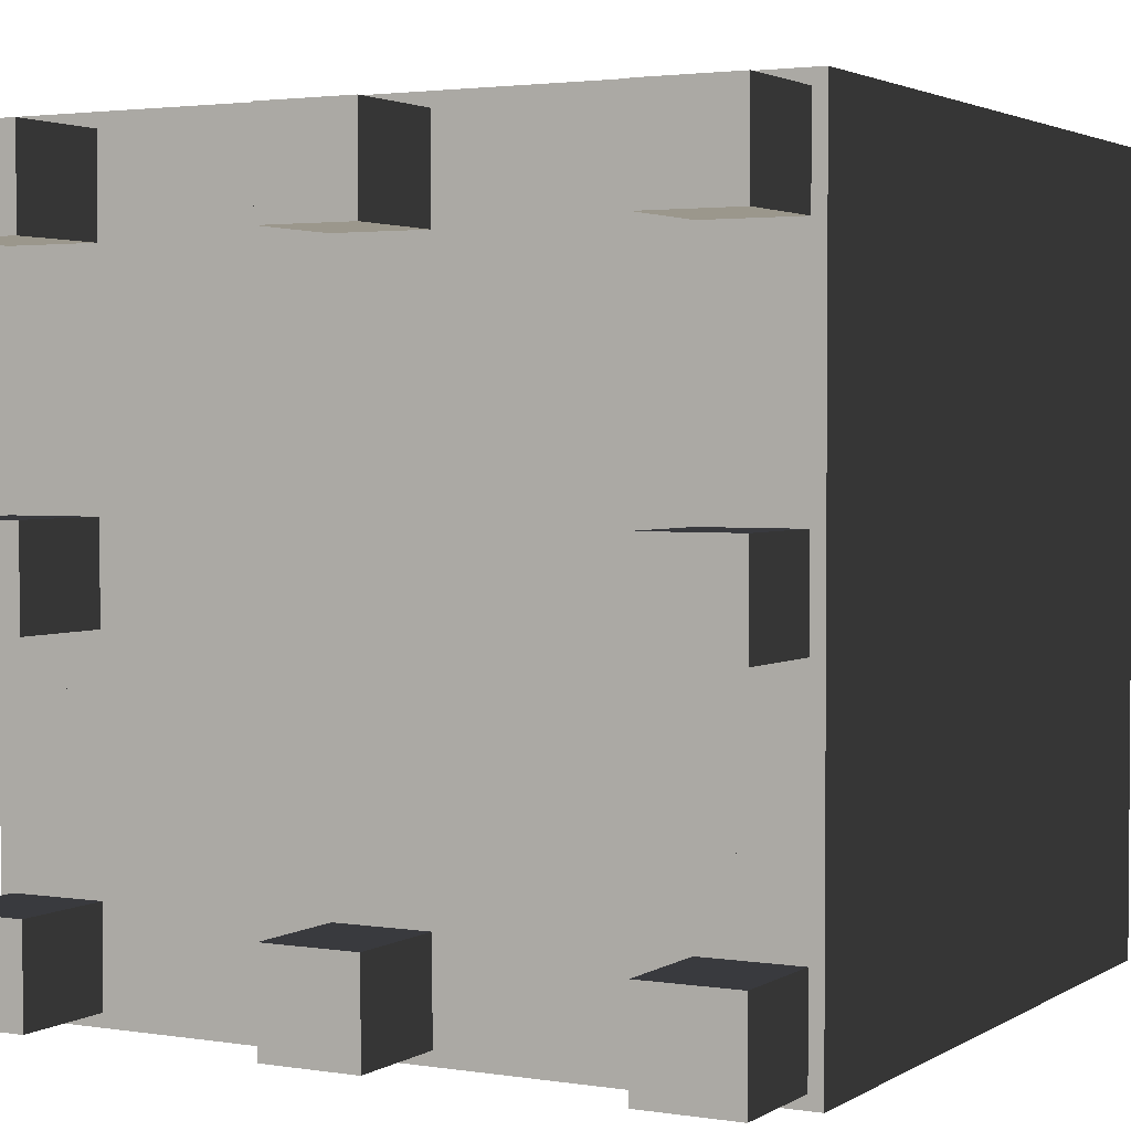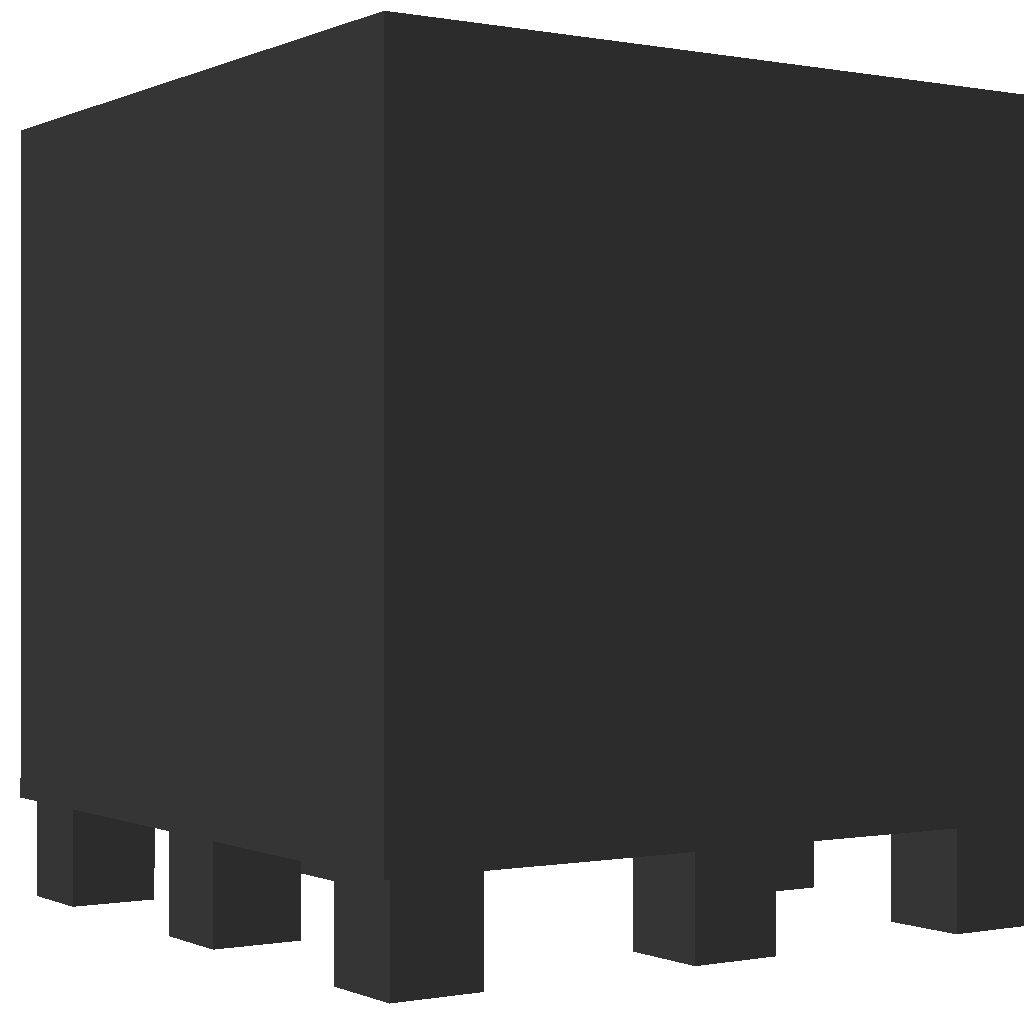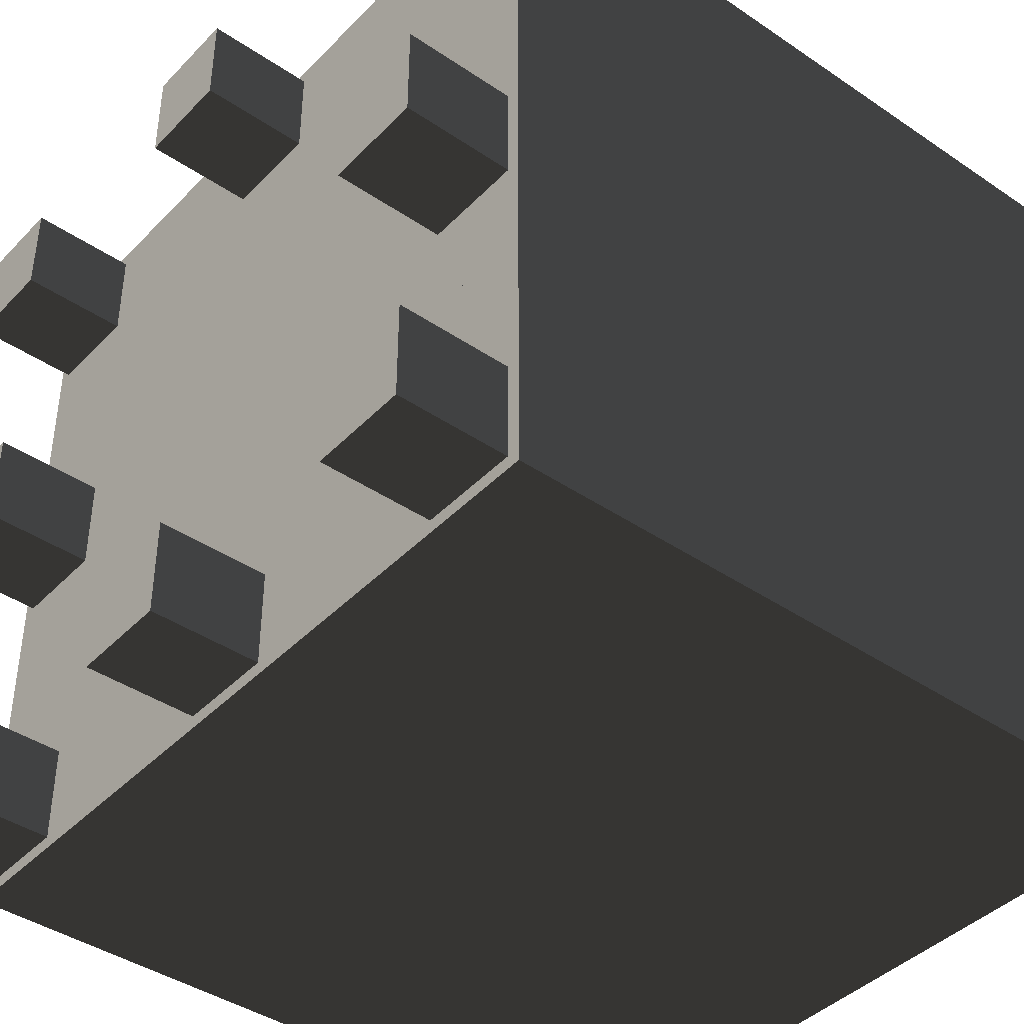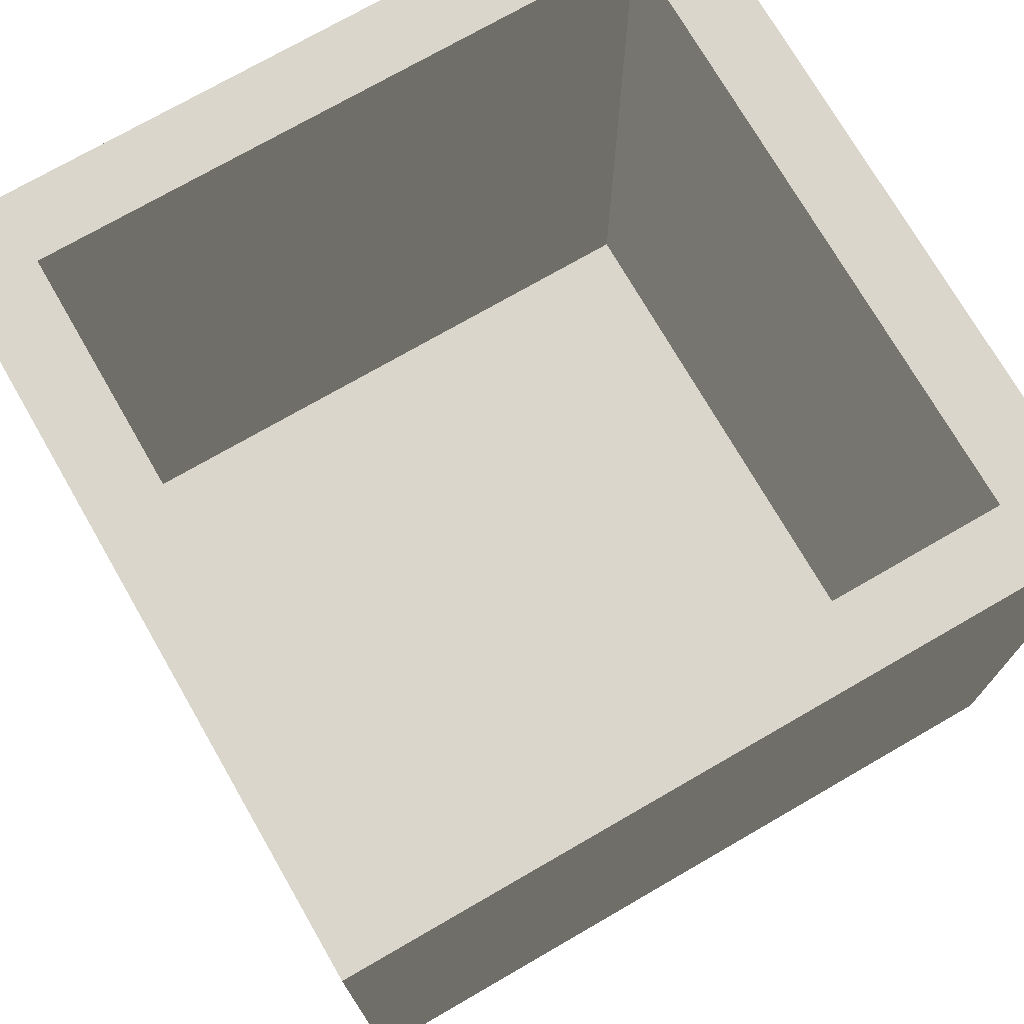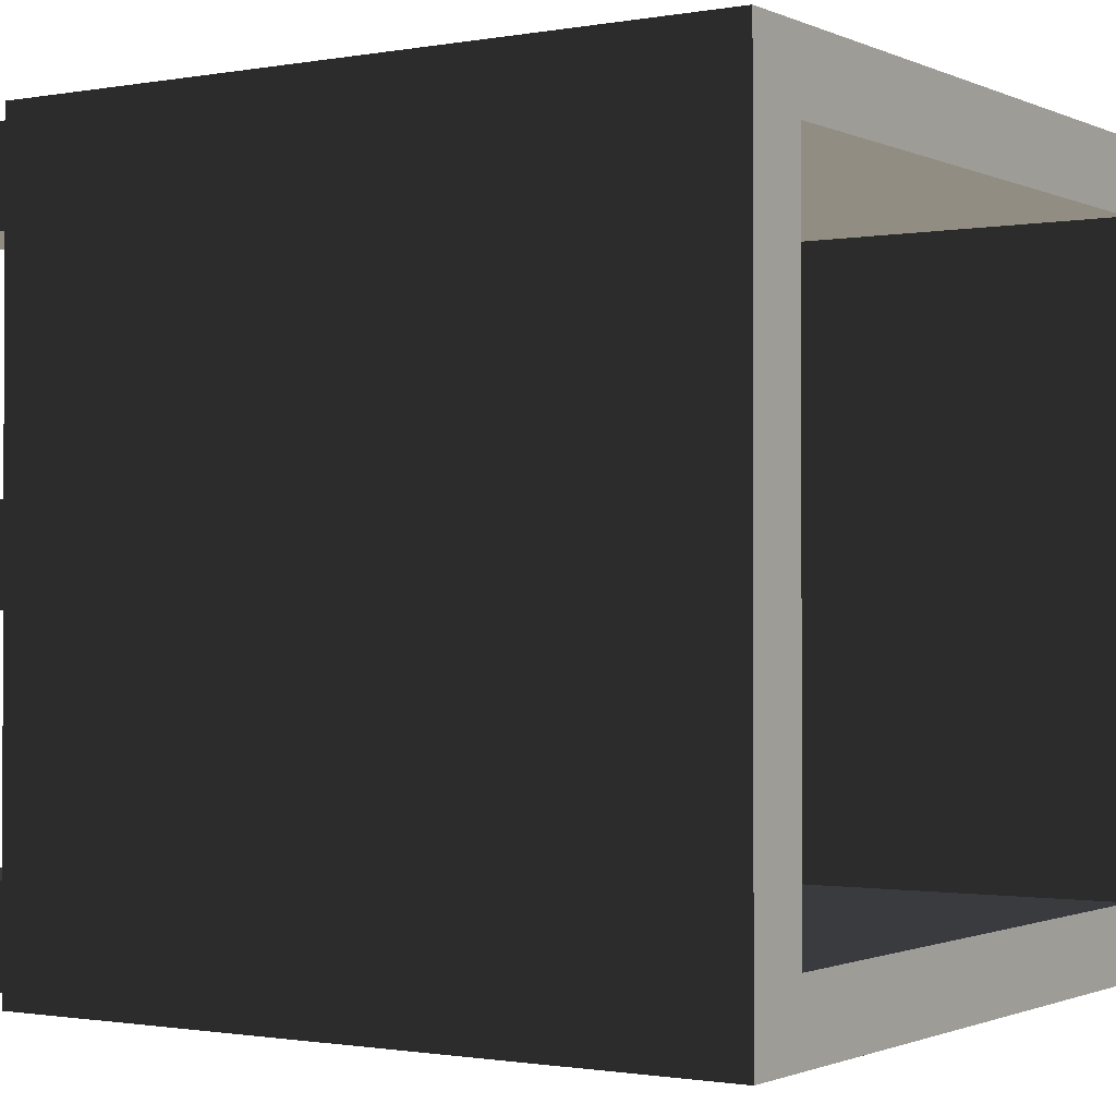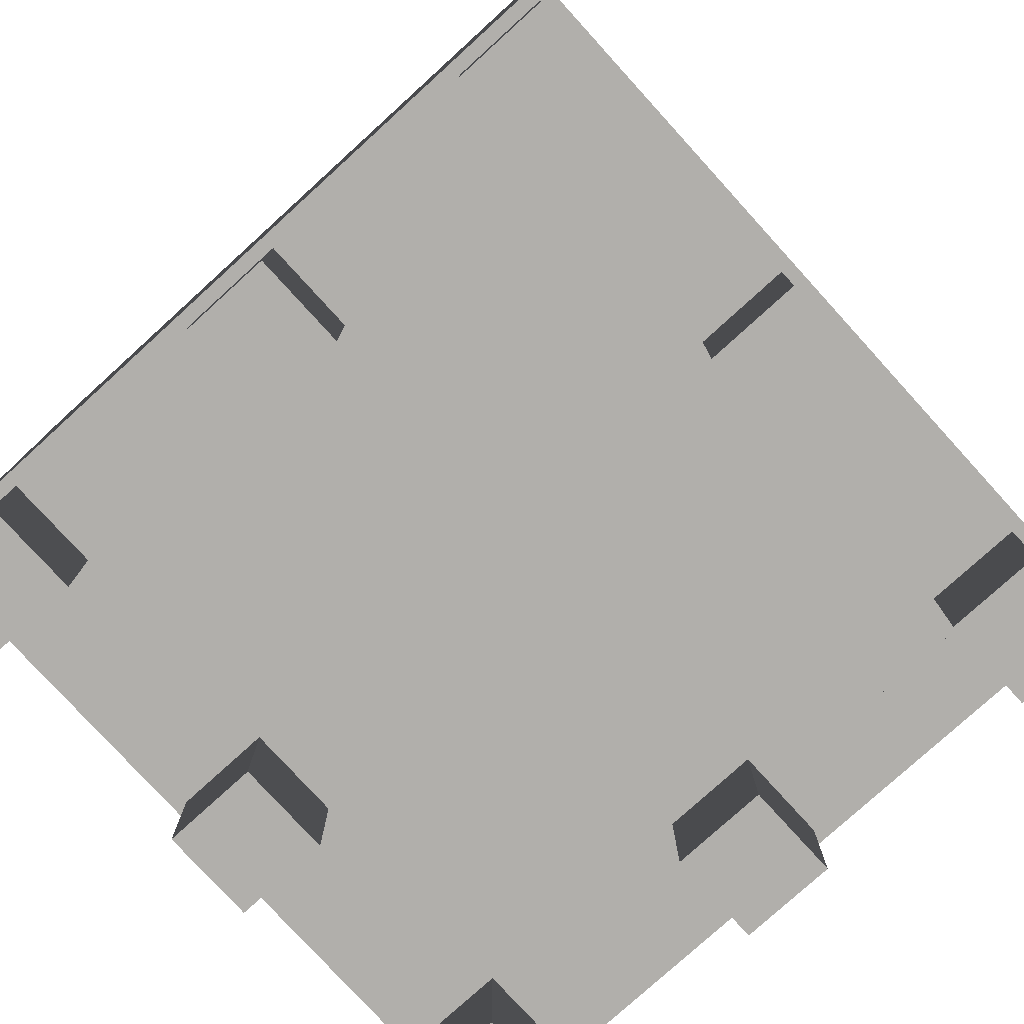
<metadata>
{"format":"obj","ext":"obj","renderer":"f3d","projection":"perspective","resolution":1024,"background":"white","views":[{"elev":2.6,"azim":28.4,"up":"+Z"},{"elev":-0.3,"azim":146.3,"up":"+Y"},{"elev":-41.5,"azim":50.6,"up":"+Z"},{"elev":73.8,"azim":60.0,"up":"+Y"},{"elev":-1.1,"azim":123.0,"up":"+Z"},{"elev":-78.3,"azim":-137.7,"up":"+Y"}]}
</metadata>
<code>
g default
v 0.5 0.1179 -4.537
v -0.5 0.1179 -4.537
v 0.5 1.06 -4.537
v -0.5 1.06 -4.537
v 0.406 0.1179 -4.443
v -0.406 0.1179 -4.443
v 0.406 0.1179 -3.631
v -0.406 0.1179 -3.631
v 0.5 1.06 -3.537
v -0.5 1.06 -3.537
v 0.5 0.1179 -3.537
v -0.5 0.1179 -3.537
v 0.5 0.1179 -3.537
v -0.5 0.1179 -3.537
v 0.5 0.1179 -4.537
v -0.5 0.1179 -4.537
v -0.5 0.1179 -4.537
v -0.5 0.1179 -3.537
v -0.5 1.06 -4.537
v -0.5 1.06 -3.537
v 0.5 0.1179 -3.537
v 0.5 0.1179 -4.537
v 0.5 1.06 -3.537
v 0.5 1.06 -4.537
v 0.406 1.06 -4.443
v -0.406 1.06 -4.443
v 0.406 0.1179 -4.443
v -0.406 0.1179 -4.443
v -0.406 1.06 -4.443
v -0.406 1.06 -3.631
v -0.406 0.1179 -4.443
v -0.406 0.1179 -3.631
v -0.406 1.06 -3.631
v 0.406 1.06 -3.631
v -0.406 0.1179 -3.631
v 0.406 0.1179 -3.631
v 0.406 1.06 -3.631
v 0.406 1.06 -4.443
v 0.406 0.1179 -3.631
v 0.406 0.1179 -4.443
v 0.4829 -0.01999 -3.677
v 0.3598 -0.01999 -3.677
v 0.4829 0.1179 -3.677
v 0.3598 0.1179 -3.677
v 0.4829 0.1179 -3.677
v 0.3598 0.1179 -3.677
v 0.4829 0.1179 -3.554
v 0.3598 0.1179 -3.554
v 0.4829 0.1179 -3.554
v 0.3598 0.1179 -3.554
v 0.4829 -0.01999 -3.554
v 0.3598 -0.01999 -3.554
v 0.4829 -0.01999 -3.554
v 0.3598 -0.01999 -3.554
v 0.4829 -0.01999 -3.677
v 0.3598 -0.01999 -3.677
v 0.3598 -0.01999 -3.677
v 0.3598 -0.01999 -3.554
v 0.3598 0.1179 -3.677
v 0.3598 0.1179 -3.554
v 0.4829 -0.01999 -3.554
v 0.4829 -0.01999 -3.677
v 0.4829 0.1179 -3.554
v 0.4829 0.1179 -3.677
v 0.06154 -0.01999 -3.677
v -0.06154 -0.01999 -3.677
v 0.06154 0.1179 -3.677
v -0.06154 0.1179 -3.677
v 0.06154 0.1179 -3.677
v -0.06154 0.1179 -3.677
v 0.06154 0.1179 -3.554
v -0.06154 0.1179 -3.554
v 0.06154 0.1179 -3.554
v -0.06154 0.1179 -3.554
v 0.06154 -0.01999 -3.554
v -0.06154 -0.01999 -3.554
v 0.06154 -0.01999 -3.554
v -0.06154 -0.01999 -3.554
v 0.06154 -0.01999 -3.677
v -0.06154 -0.01999 -3.677
v -0.06154 -0.01999 -3.677
v -0.06154 -0.01999 -3.554
v -0.06154 0.1179 -3.677
v -0.06154 0.1179 -3.554
v 0.06154 -0.01999 -3.554
v 0.06154 -0.01999 -3.677
v 0.06154 0.1179 -3.554
v 0.06154 0.1179 -3.677
v -0.3598 -0.01999 -3.678
v -0.4829 -0.01999 -3.678
v -0.3598 0.1179 -3.678
v -0.4829 0.1179 -3.678
v -0.3598 0.1179 -3.678
v -0.4829 0.1179 -3.678
v -0.3598 0.1179 -3.555
v -0.4829 0.1179 -3.555
v -0.3598 0.1179 -3.555
v -0.4829 0.1179 -3.555
v -0.3598 -0.01999 -3.555
v -0.4829 -0.01999 -3.555
v -0.3598 -0.01999 -3.555
v -0.4829 -0.01999 -3.555
v -0.3598 -0.01999 -3.678
v -0.4829 -0.01999 -3.678
v -0.4829 -0.01999 -3.678
v -0.4829 -0.01999 -3.555
v -0.4829 0.1179 -3.678
v -0.4829 0.1179 -3.555
v -0.3598 -0.01999 -3.555
v -0.3598 -0.01999 -3.678
v -0.3598 0.1179 -3.555
v -0.3598 0.1179 -3.678
v -0.3598 -0.01999 -4.098
v -0.4829 -0.01999 -4.098
v -0.3598 0.1179 -4.098
v -0.4829 0.1179 -4.098
v -0.3598 0.1179 -4.098
v -0.4829 0.1179 -4.098
v -0.3598 0.1179 -3.975
v -0.4829 0.1179 -3.975
v -0.3598 0.1179 -3.975
v -0.4829 0.1179 -3.975
v -0.3598 -0.01999 -3.975
v -0.4829 -0.01999 -3.975
v -0.3598 -0.01999 -3.975
v -0.4829 -0.01999 -3.975
v -0.3598 -0.01999 -4.098
v -0.4829 -0.01999 -4.098
v -0.4829 -0.01999 -4.098
v -0.4829 -0.01999 -3.975
v -0.4829 0.1179 -4.098
v -0.4829 0.1179 -3.975
v -0.3598 -0.01999 -3.975
v -0.3598 -0.01999 -4.098
v -0.3598 0.1179 -3.975
v -0.3598 0.1179 -4.098
v -0.3598 -0.01999 -4.52
v -0.4829 -0.01999 -4.52
v -0.3598 0.1179 -4.52
v -0.4829 0.1179 -4.52
v -0.3598 0.1179 -4.52
v -0.4829 0.1179 -4.52
v -0.3598 0.1179 -4.397
v -0.4829 0.1179 -4.397
v -0.3598 0.1179 -4.397
v -0.4829 0.1179 -4.397
v -0.3598 -0.01999 -4.397
v -0.4829 -0.01999 -4.397
v -0.3598 -0.01999 -4.397
v -0.4829 -0.01999 -4.397
v -0.3598 -0.01999 -4.52
v -0.4829 -0.01999 -4.52
v -0.4829 -0.01999 -4.52
v -0.4829 -0.01999 -4.397
v -0.4829 0.1179 -4.52
v -0.4829 0.1179 -4.397
v -0.3598 -0.01999 -4.397
v -0.3598 -0.01999 -4.52
v -0.3598 0.1179 -4.397
v -0.3598 0.1179 -4.52
v 0.06154 -0.01999 -4.52
v -0.06154 -0.01999 -4.52
v 0.06154 0.1179 -4.52
v -0.06154 0.1179 -4.52
v 0.06154 0.1179 -4.52
v -0.06154 0.1179 -4.52
v 0.06154 0.1179 -4.396
v -0.06154 0.1179 -4.396
v 0.06154 0.1179 -4.396
v -0.06154 0.1179 -4.396
v 0.06154 -0.01999 -4.396
v -0.06154 -0.01999 -4.396
v 0.06154 -0.01999 -4.396
v -0.06154 -0.01999 -4.396
v 0.06154 -0.01999 -4.52
v -0.06154 -0.01999 -4.52
v -0.06154 -0.01999 -4.52
v -0.06154 -0.01999 -4.396
v -0.06154 0.1179 -4.52
v -0.06154 0.1179 -4.396
v 0.06154 -0.01999 -4.396
v 0.06154 -0.01999 -4.52
v 0.06154 0.1179 -4.396
v 0.06154 0.1179 -4.52
v 0.4829 -0.01999 -4.52
v 0.3598 -0.01999 -4.52
v 0.4829 0.1179 -4.52
v 0.3598 0.1179 -4.52
v 0.4829 0.1179 -4.52
v 0.3598 0.1179 -4.52
v 0.4829 0.1179 -4.397
v 0.3598 0.1179 -4.397
v 0.4829 0.1179 -4.397
v 0.3598 0.1179 -4.397
v 0.4829 -0.01999 -4.397
v 0.3598 -0.01999 -4.397
v 0.4829 -0.01999 -4.397
v 0.3598 -0.01999 -4.397
v 0.4829 -0.01999 -4.52
v 0.3598 -0.01999 -4.52
v 0.3598 -0.01999 -4.52
v 0.3598 -0.01999 -4.397
v 0.3598 0.1179 -4.52
v 0.3598 0.1179 -4.397
v 0.4829 -0.01999 -4.397
v 0.4829 -0.01999 -4.52
v 0.4829 0.1179 -4.397
v 0.4829 0.1179 -4.52
v 0.4829 -0.01999 -4.098
v 0.3598 -0.01999 -4.098
v 0.4829 0.1179 -4.098
v 0.3598 0.1179 -4.098
v 0.4829 0.1179 -4.098
v 0.3598 0.1179 -4.098
v 0.4829 0.1179 -3.975
v 0.3598 0.1179 -3.975
v 0.4829 0.1179 -3.975
v 0.3598 0.1179 -3.975
v 0.4829 -0.01999 -3.975
v 0.3598 -0.01999 -3.975
v 0.4829 -0.01999 -3.975
v 0.3598 -0.01999 -3.975
v 0.4829 -0.01999 -4.098
v 0.3598 -0.01999 -4.098
v 0.3598 -0.01999 -4.098
v 0.3598 -0.01999 -3.975
v 0.3598 0.1179 -4.098
v 0.3598 0.1179 -3.975
v 0.4829 -0.01999 -3.975
v 0.4829 -0.01999 -4.098
v 0.4829 0.1179 -3.975
v 0.4829 0.1179 -4.098
v -0.5 1.06 -4.537
v -0.5 1.06 -3.537
v -0.406 1.06 -4.443
v 0.406 1.06 -4.443
v -0.406 1.06 -3.631
v 0.5 1.06 -4.537
v 0.5 1.06 -3.537
v 0.406 1.06 -3.631
g col
f 1 2 3
f 3 2 4
f 5 6 7
f 7 6 8
f 9 10 11
f 11 10 12
f 13 14 15
f 15 14 16
f 17 18 19
f 19 18 20
f 21 22 23
f 23 22 24
f 25 26 27
f 27 26 28
f 29 30 31
f 31 30 32
f 33 34 35
f 35 34 36
f 37 38 39
f 39 38 40
f 41 42 43
f 43 42 44
f 45 46 47
f 47 46 48
f 49 50 51
f 51 50 52
f 53 54 55
f 55 54 56
f 57 58 59
f 59 58 60
f 61 62 63
f 63 62 64
f 65 66 67
f 67 66 68
f 69 70 71
f 71 70 72
f 73 74 75
f 75 74 76
f 77 78 79
f 79 78 80
f 81 82 83
f 83 82 84
f 85 86 87
f 87 86 88
f 89 90 91
f 91 90 92
f 93 94 95
f 95 94 96
f 97 98 99
f 99 98 100
f 101 102 103
f 103 102 104
f 105 106 107
f 107 106 108
f 109 110 111
f 111 110 112
f 113 114 115
f 115 114 116
f 117 118 119
f 119 118 120
f 121 122 123
f 123 122 124
f 125 126 127
f 127 126 128
f 129 130 131
f 131 130 132
f 133 134 135
f 135 134 136
f 137 138 139
f 139 138 140
f 141 142 143
f 143 142 144
f 145 146 147
f 147 146 148
f 149 150 151
f 151 150 152
f 153 154 155
f 155 154 156
f 157 158 159
f 159 158 160
f 161 162 163
f 163 162 164
f 165 166 167
f 167 166 168
f 169 170 171
f 171 170 172
f 173 174 175
f 175 174 176
f 177 178 179
f 179 178 180
f 181 182 183
f 183 182 184
f 185 186 187
f 187 186 188
f 189 190 191
f 191 190 192
f 193 194 195
f 195 194 196
f 197 198 199
f 199 198 200
f 201 202 203
f 203 202 204
f 205 206 207
f 207 206 208
f 209 210 211
f 211 210 212
f 213 214 215
f 215 214 216
f 217 218 219
f 219 218 220
f 221 222 223
f 223 222 224
f 225 226 227
f 227 226 228
f 229 230 231
f 231 230 232
f 233 234 235
f 236 233 235
f 235 234 237
f 238 233 236
f 234 239 237
f 240 238 236
f 237 239 240
f 239 238 240

</code>
